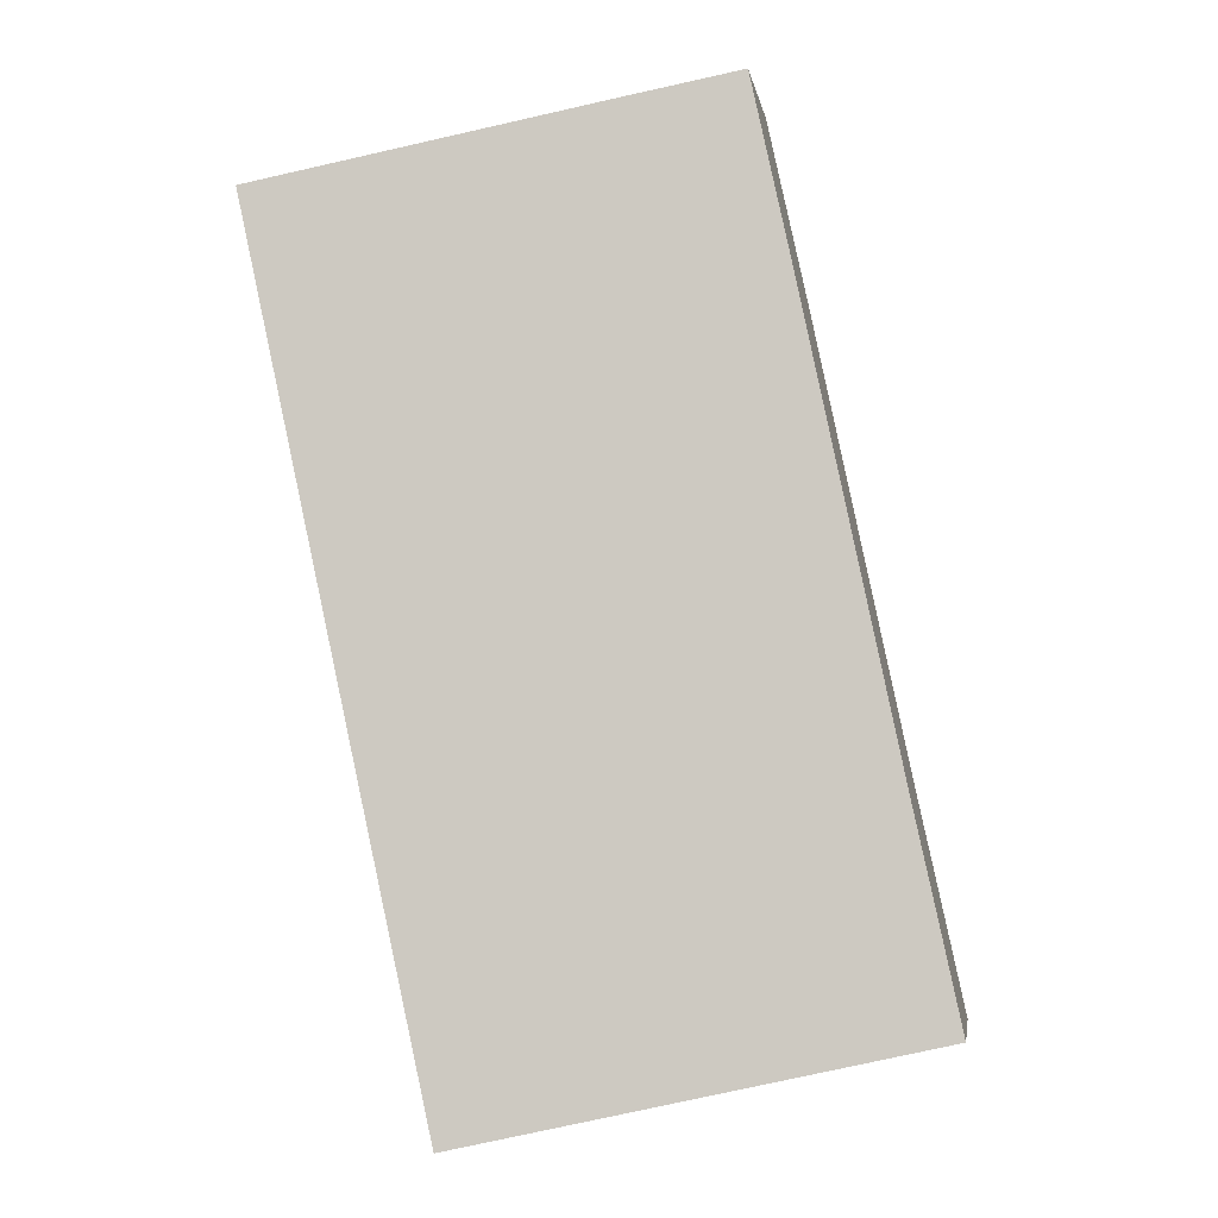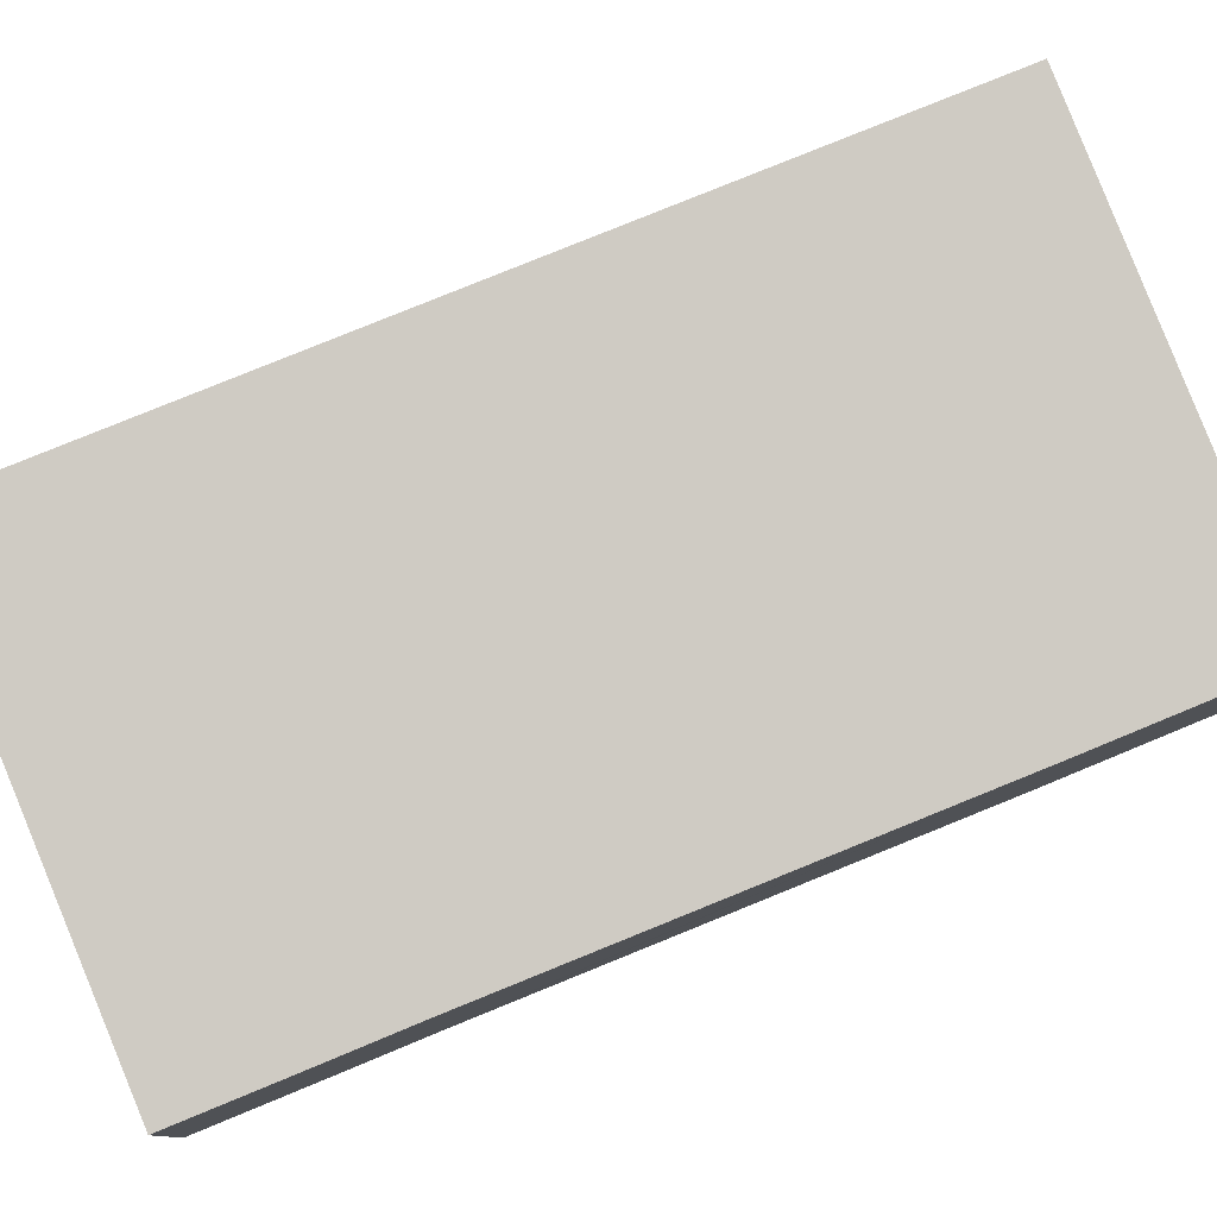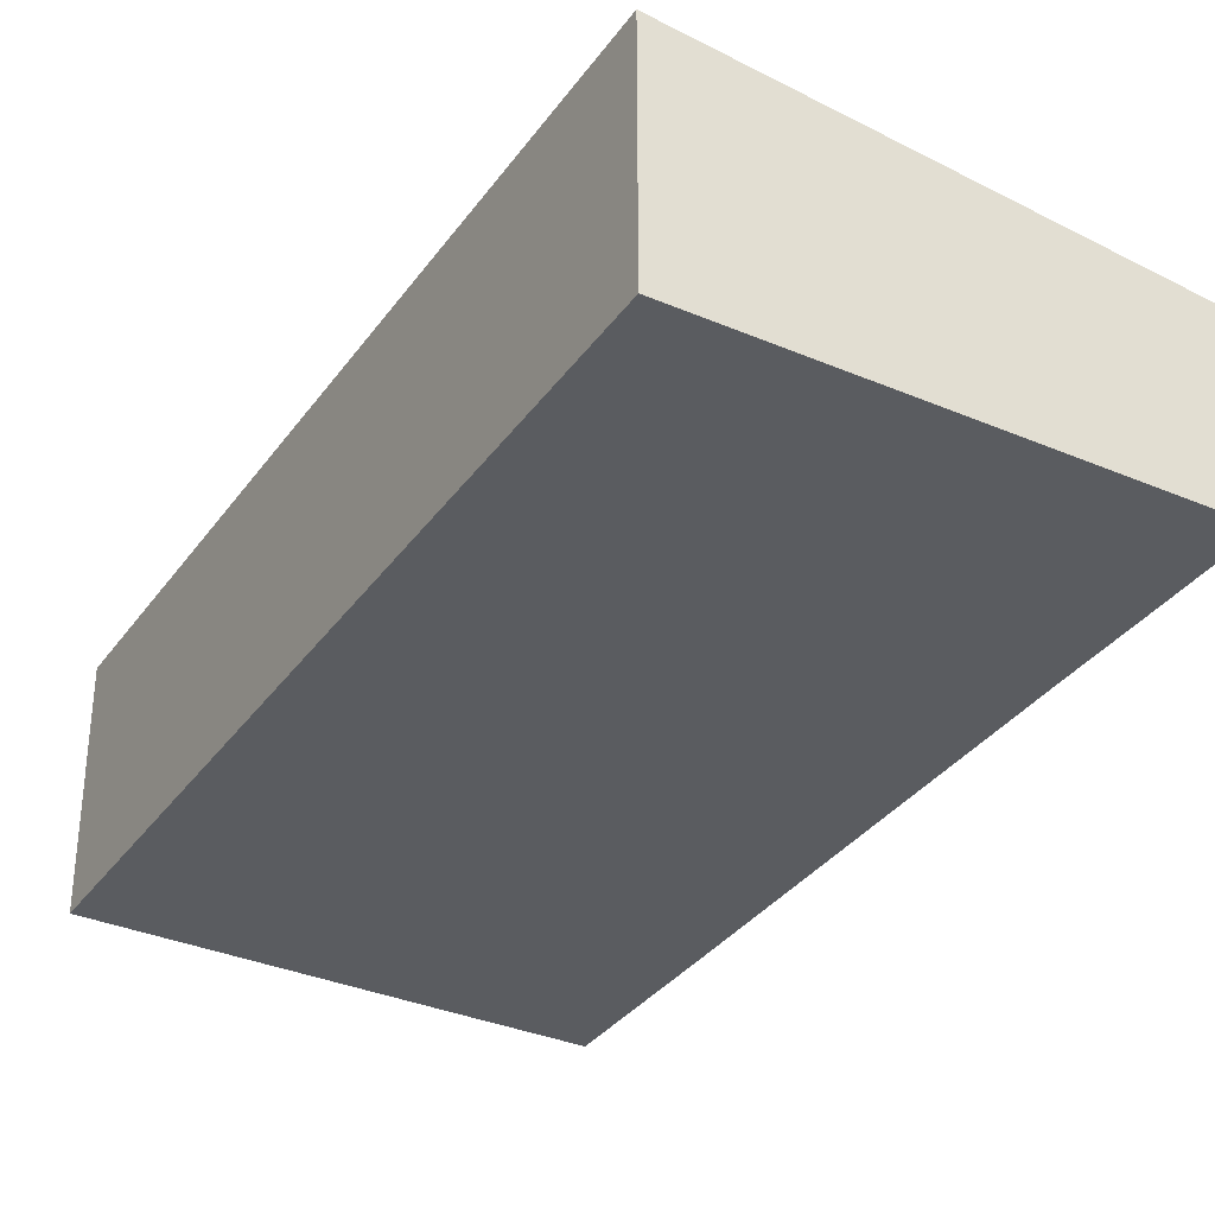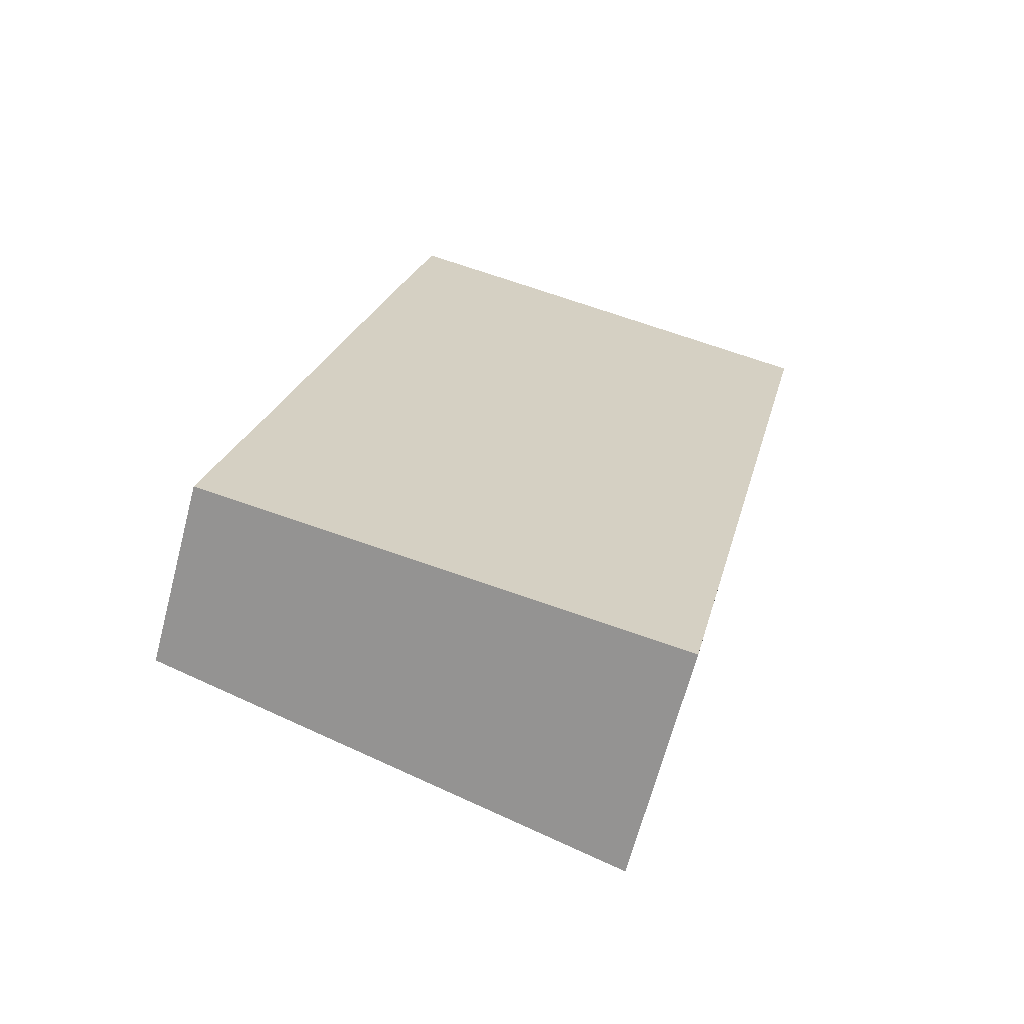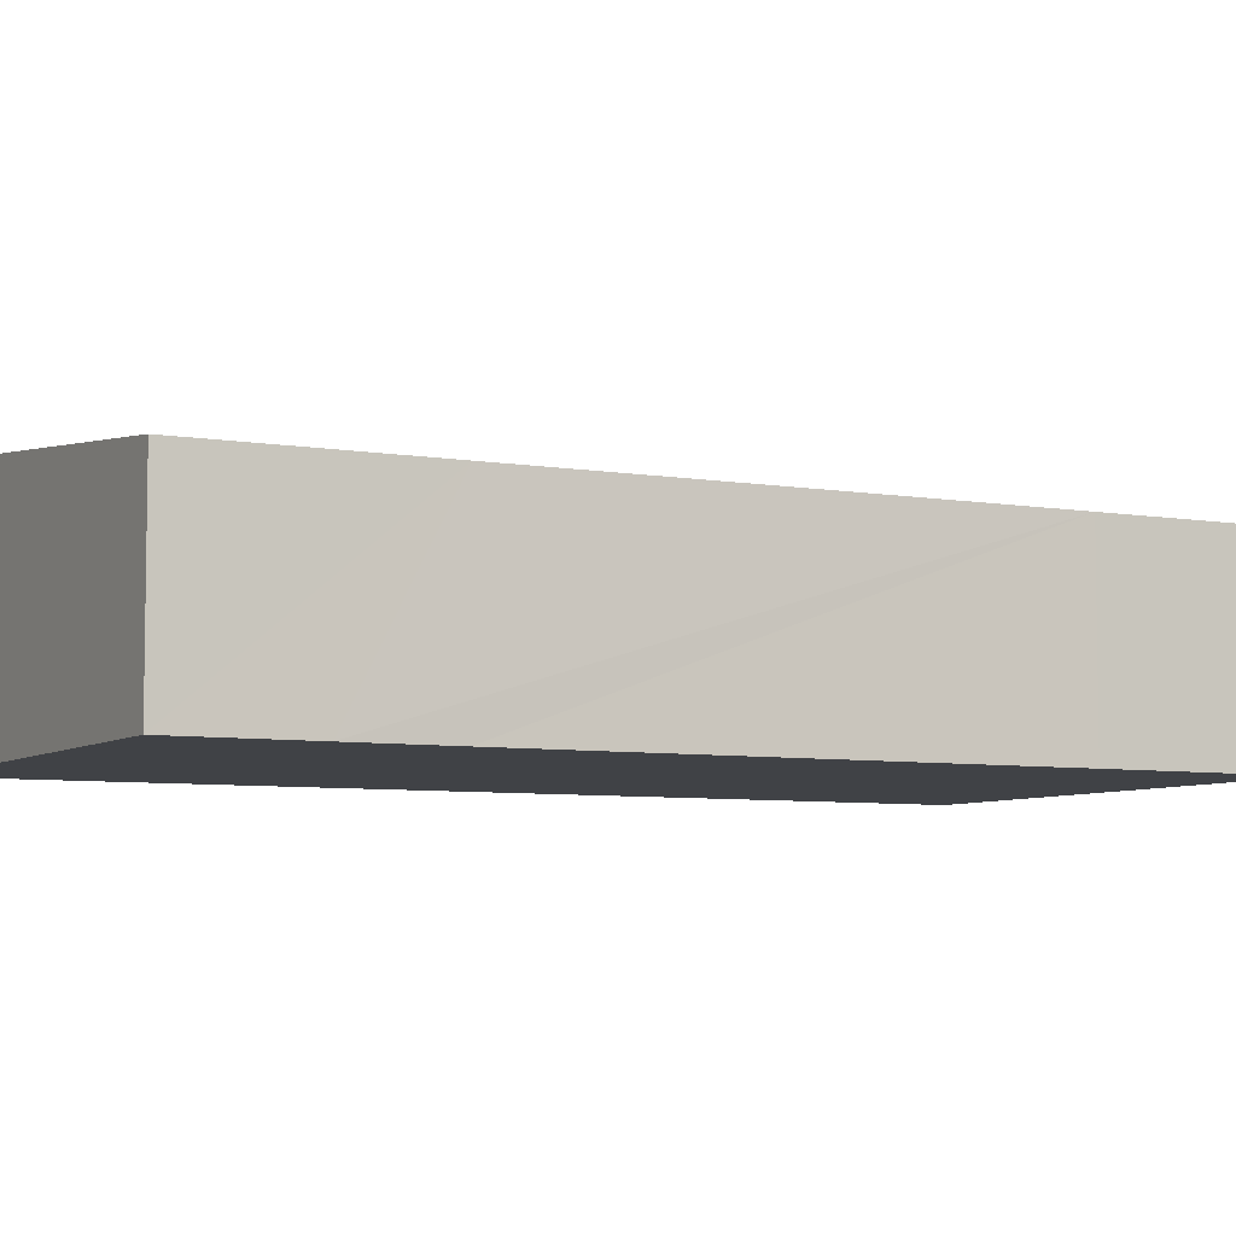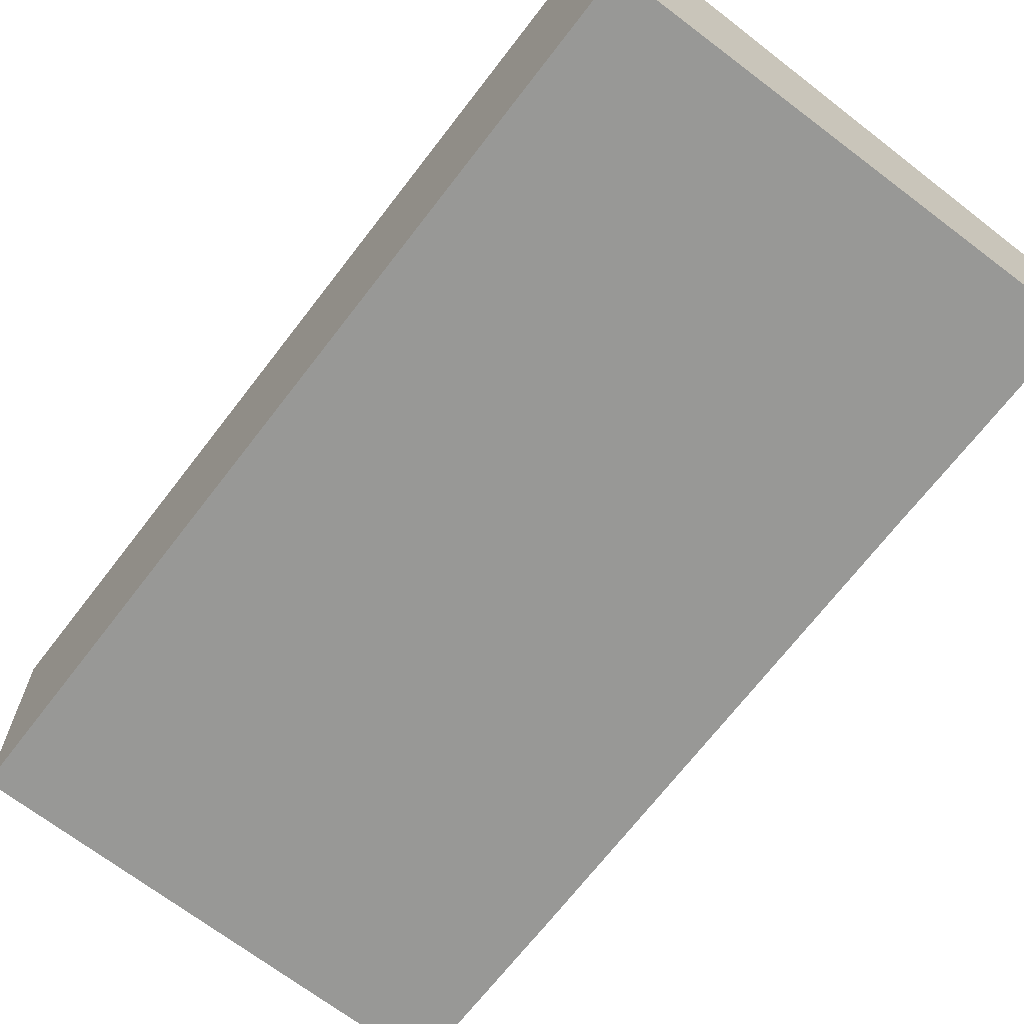
<metadata>
{"format":"obj","ext":"obj","renderer":"f3d","projection":"perspective","resolution":1024,"background":"white","views":[{"elev":-3.0,"azim":-171.3,"up":"+Z"},{"elev":79.7,"azim":-100.0,"up":"+Y"},{"elev":-34.0,"azim":162.0,"up":"+Y"},{"elev":-66.2,"azim":-14.7,"up":"+Z"},{"elev":-6.3,"azim":-105.6,"up":"+Y"},{"elev":-68.4,"azim":154.8,"up":"+Y"}]}
</metadata>
<code>
v  14.82 12.85 60.17
v  10.29 12.66 47.73
v  13.12 12.66 60.54
v  21.2 13.54 58.79
v  36.66 15.23 55.36
v  3.236 12.67 14.7
v  45.32 16.17 53.44
v  39.08 16.17 24.55
v  1.823 12.66 8.335
v  0 12.66 7.753e-16
v  10.16 13.77 -2.176
v  38.41 16.17 21.44
v  33.3 16.17 -2.176
v  32.28 16.17 -6.916
v  13.12 -3.707e-15 60.54
v  14.82 -3.685e-15 60.17
v  21.2 -3.6e-15 58.79
v  36.66 -3.39e-15 55.36
v  45.32 -3.272e-15 53.44
v  39.08 -1.504e-15 24.55
v  38.41 -1.313e-15 21.44
v  33.3 1.332e-16 -2.176
v  32.28 4.235e-16 -6.916
v  10.16 1.332e-16 -2.176
v  0 0 0
v  1.823 -5.104e-16 8.335
v  3.236 -9.001e-16 14.7
v  10.29 -2.923e-15 47.73
g defaultobject
f 1 2 3
f 2 1 4
f 2 4 5
f 2 5 6
f 6 5 7
f 6 7 8
f 6 8 9
f 9 8 10
f 10 8 11
f 11 8 12
f 11 12 13
f 11 13 14
f 15 1 3
f 1 15 4
f 4 15 5
f 5 15 16
f 5 16 7
f 7 16 17
f 7 17 18
f 7 18 19
f 19 8 7
f 8 19 20
f 8 20 12
f 12 20 13
f 13 20 21
f 13 21 22
f 13 22 14
f 14 22 23
f 23 11 14
f 11 23 24
f 11 24 10
f 10 24 25
f 25 9 10
f 9 25 6
f 6 25 26
f 6 26 2
f 2 26 27
f 2 27 28
f 2 28 3
f 3 28 15
f 24 26 25
f 26 24 23
f 26 23 27
f 27 23 22
f 27 22 28
f 28 22 21
f 28 21 20
f 28 20 19
f 28 19 15
f 15 19 16
f 16 19 18
f 16 18 17

</code>
